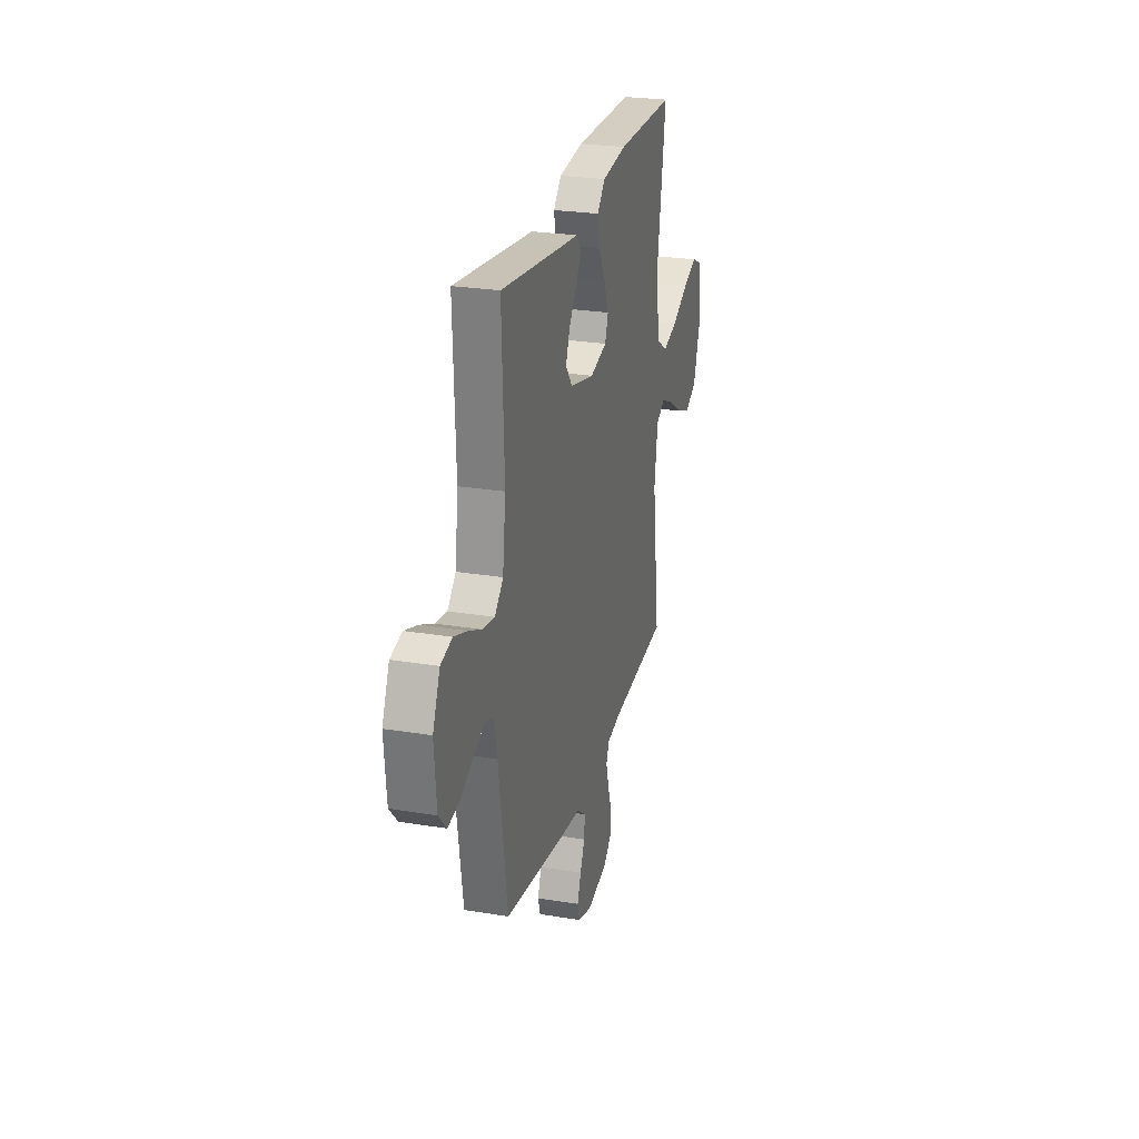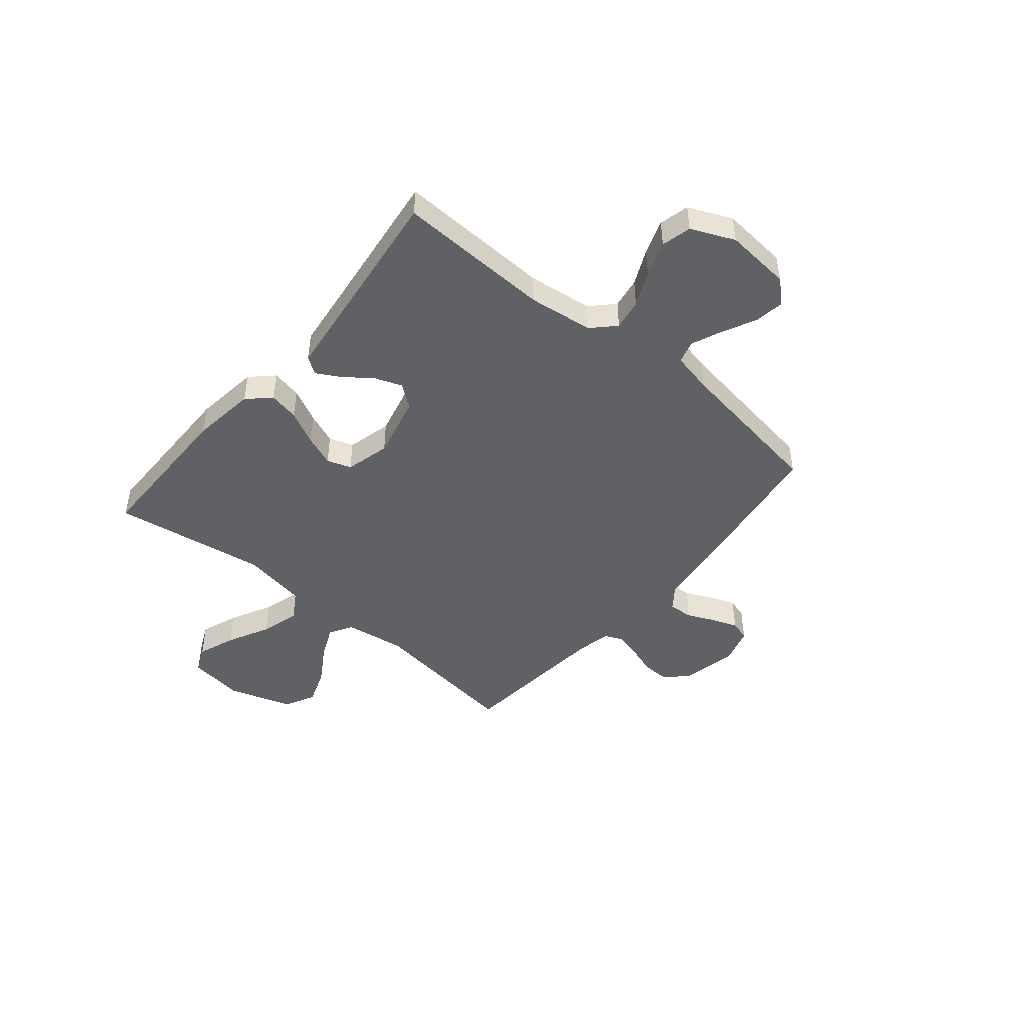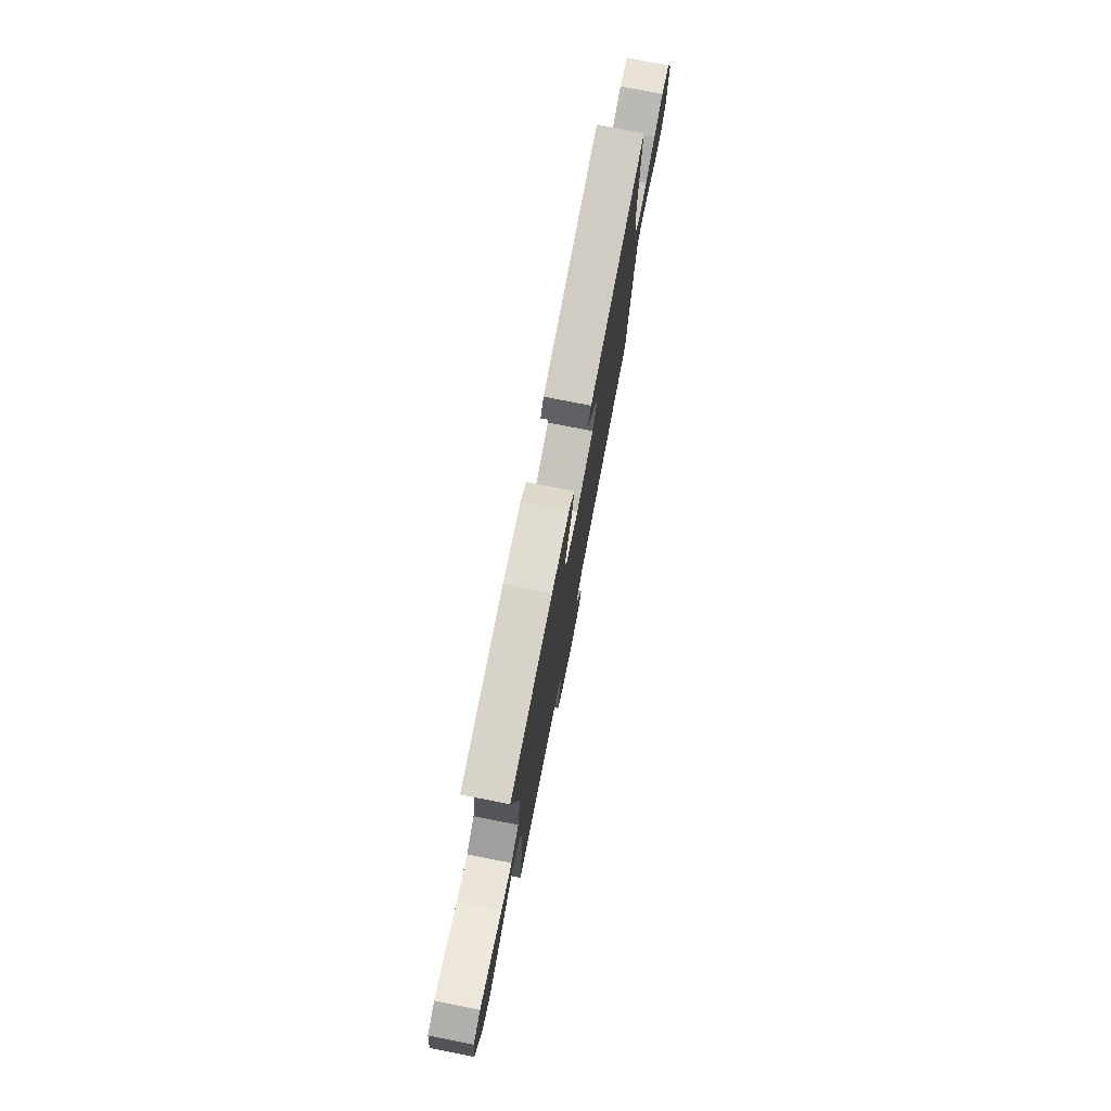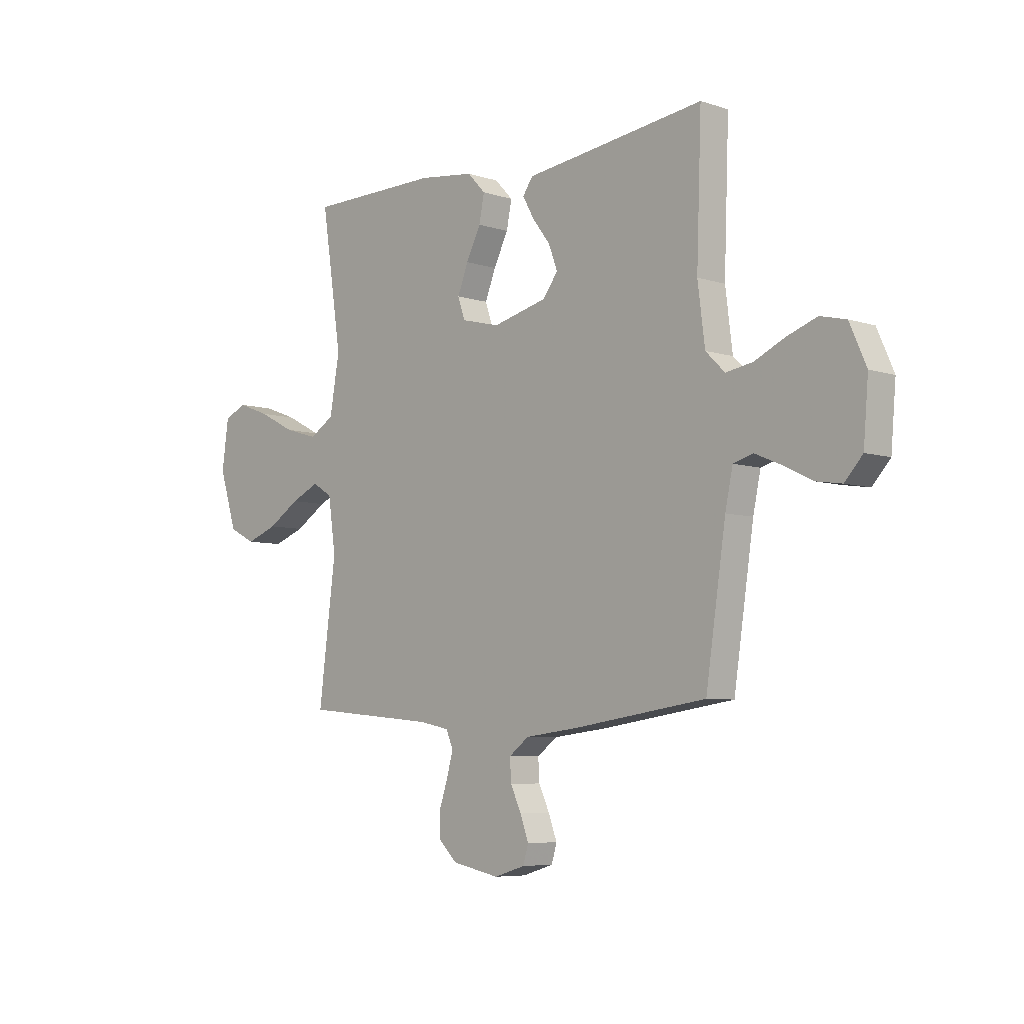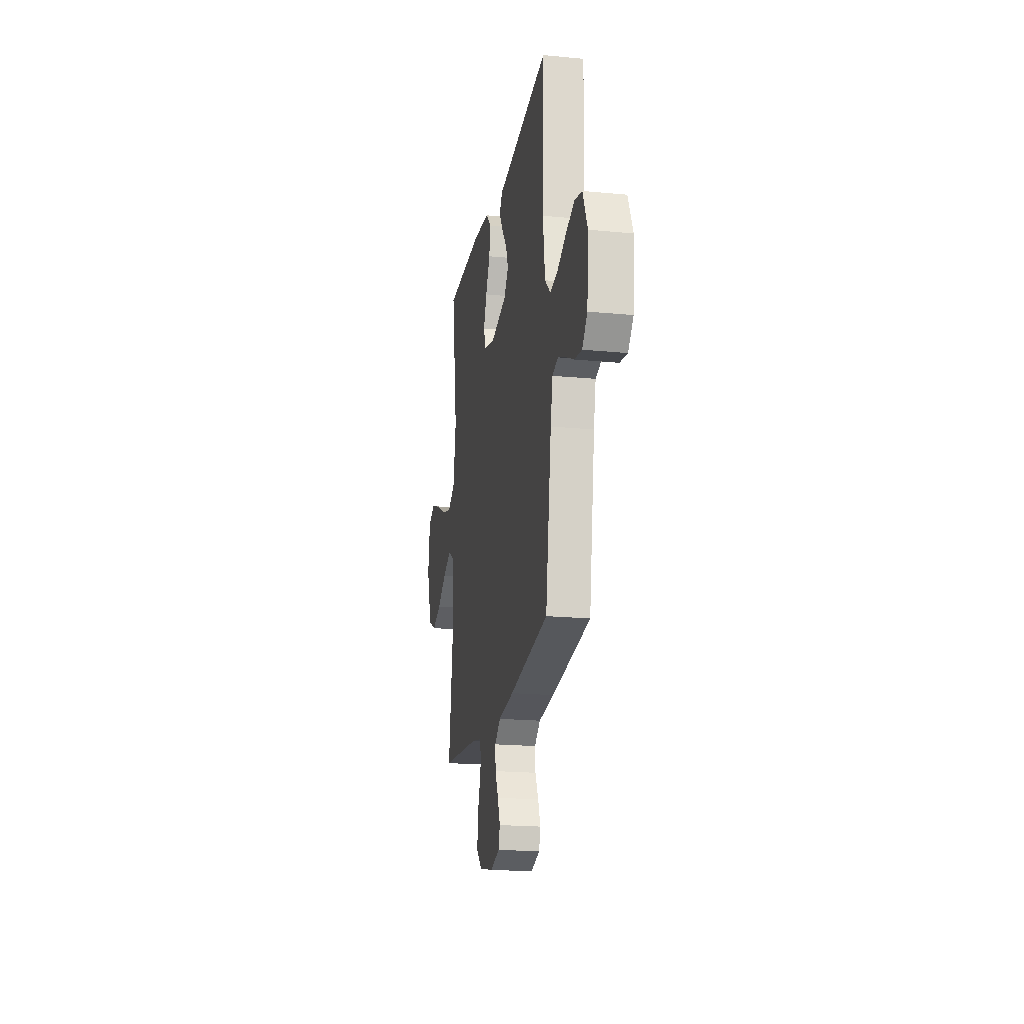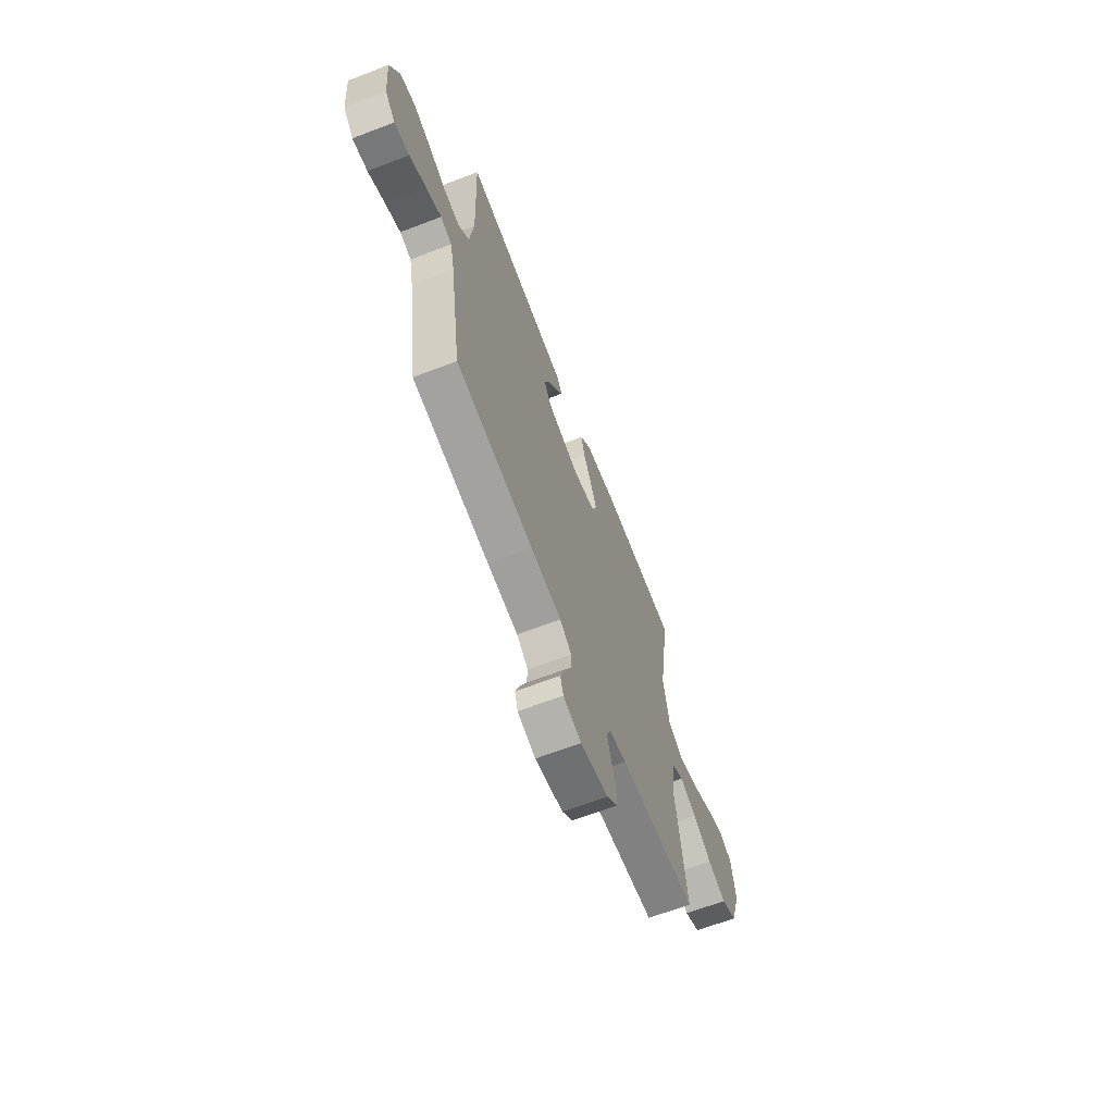
<metadata>
{"format":"obj","ext":"obj","renderer":"f3d","projection":"perspective","resolution":1024,"background":"white","views":[{"elev":25.7,"azim":104.8,"up":"+Z"},{"elev":-46.4,"azim":50.1,"up":"+Y"},{"elev":76.8,"azim":-79.0,"up":"+Z"},{"elev":-6.4,"azim":46.4,"up":"+Z"},{"elev":-19.7,"azim":79.8,"up":"+Z"},{"elev":-65.3,"azim":111.1,"up":"+Z"}]}
</metadata>
<code>
v -0.5 0.07 0.5
v -0.2 0.07 0.502
v -0.075 0.07 0.486
v -0.034 0.07 0.443
v -0.046 0.07 0.384
v -0.079 0.07 0.319
v -0.103 0.07 0.258
v -0.087 0.07 0.211
v 0 0.07 0.189
v 0.123 0.07 0.219
v 0.157 0.07 0.264
v 0.137 0.07 0.317
v 0.097 0.07 0.37
v 0.071 0.07 0.416
v 0.094 0.07 0.449
v 0.2 0.07 0.462
v 0.5 0.07 0.5
v 0.489 0.07 0.2
v 0.505 0.07 0.074
v 0.548 0.07 0.032
v 0.608 0.07 0.042
v 0.677 0.07 0.074
v 0.744 0.07 0.098
v 0.802 0.07 0.084
v 0.839 0.07 0
v 0.828 0.07 -0.129
v 0.788 0.07 -0.173
v 0.73 0.07 -0.164
v 0.665 0.07 -0.132
v 0.606 0.07 -0.107
v 0.562 0.07 -0.12
v 0.545 0.07 -0.2
v 0.5 0.07 -0.5
v 0.2 0.07 -0.544
v 0.081 0.07 -0.558
v 0.036 0.07 -0.592
v 0.039 0.07 -0.64
v 0.063 0.07 -0.692
v 0.082 0.07 -0.743
v 0.07 0.07 -0.783
v 0 0.07 -0.804
v -0.108 0.07 -0.782
v -0.15 0.07 -0.741
v -0.149 0.07 -0.687
v -0.13 0.07 -0.63
v -0.116 0.07 -0.579
v -0.132 0.07 -0.542
v -0.2 0.07 -0.528
v -0.5 0.07 -0.5
v -0.461 0.07 -0.2
v -0.478 0.07 -0.082
v -0.523 0.07 -0.055
v -0.587 0.07 -0.084
v -0.659 0.07 -0.129
v -0.73 0.07 -0.155
v -0.79 0.07 -0.125
v -0.83 0.07 0
v -0.815 0.07 0.108
v -0.764 0.07 0.131
v -0.691 0.07 0.104
v -0.608 0.07 0.062
v -0.532 0.07 0.04
v -0.476 0.07 0.074
v -0.454 0.07 0.2
v -0.5 0 0.5
v -0.2 0 0.502
v -0.075 0 0.486
v -0.034 0 0.443
v -0.046 0 0.384
v -0.079 0 0.319
v -0.103 0 0.258
v -0.087 0 0.211
v 0 0 0.189
v 0.123 0 0.219
v 0.157 0 0.264
v 0.137 0 0.317
v 0.097 0 0.37
v 0.071 0 0.416
v 0.094 0 0.449
v 0.2 0 0.462
v 0.5 0 0.5
v 0.489 0 0.2
v 0.505 0 0.074
v 0.548 0 0.032
v 0.608 0 0.042
v 0.677 0 0.074
v 0.744 0 0.098
v 0.802 0 0.084
v 0.839 0 0
v 0.828 0 -0.129
v 0.788 0 -0.173
v 0.73 0 -0.164
v 0.665 0 -0.132
v 0.606 0 -0.107
v 0.562 0 -0.12
v 0.545 0 -0.2
v 0.5 0 -0.5
v 0.2 0 -0.544
v 0.081 0 -0.558
v 0.036 0 -0.592
v 0.039 0 -0.64
v 0.063 0 -0.692
v 0.082 0 -0.743
v 0.07 0 -0.783
v 0 0 -0.804
v -0.108 0 -0.782
v -0.15 0 -0.741
v -0.149 0 -0.687
v -0.13 0 -0.63
v -0.116 0 -0.579
v -0.132 0 -0.542
v -0.2 0 -0.528
v -0.5 0 -0.5
v -0.461 0 -0.2
v -0.478 0 -0.082
v -0.523 0 -0.055
v -0.587 0 -0.084
v -0.659 0 -0.129
v -0.73 0 -0.155
v -0.79 0 -0.125
v -0.83 0 0
v -0.815 0 0.108
v -0.764 0 0.131
v -0.691 0 0.104
v -0.608 0 0.062
v -0.532 0 0.04
v -0.476 0 0.074
v -0.454 0 0.2
f 59 60 61
f 58 59 61
f 57 58 61
f 56 57 61
f 55 56 61
f 54 55 61
f 53 54 61
f 52 53 61 62
f 51 52 62 63
f 48 49 50
f 51 63 64
f 50 51 64
f 48 50 64
f 47 48 64
f 43 44 45
f 42 43 45
f 41 42 45
f 40 41 45
f 39 40 45
f 38 39 45
f 37 38 45
f 36 37 45 46
f 35 36 46 47
f 35 47 64
f 34 35 64
f 33 34 64
f 32 33 64
f 27 28 29
f 26 27 29
f 25 26 29
f 24 25 29
f 23 24 29
f 22 23 29
f 21 22 29
f 20 21 29 30
f 19 20 30 31
f 16 17 18
f 16 18 19
f 15 16 19
f 14 15 19
f 13 14 19
f 12 13 19
f 19 31 32
f 12 19 32
f 11 12 32
f 4 5 6
f 3 4 6
f 2 3 6
f 1 2 6
f 64 1 6
f 64 6 7
f 10 11 32
f 9 10 32
f 8 9 32 64
f 7 8 64
f 125 124 123
f 125 123 122
f 125 122 121
f 125 121 120
f 125 120 119
f 125 119 118
f 125 118 117
f 126 125 117 116
f 127 126 116 115
f 114 113 112
f 128 127 115
f 128 115 114
f 128 114 112
f 128 112 111
f 109 108 107
f 109 107 106
f 109 106 105
f 109 105 104
f 109 104 103
f 109 103 102
f 109 102 101
f 110 109 101 100
f 111 110 100 99
f 128 111 99
f 128 99 98
f 128 98 97
f 128 97 96
f 93 92 91
f 93 91 90
f 93 90 89
f 93 89 88
f 93 88 87
f 93 87 86
f 93 86 85
f 94 93 85 84
f 95 94 84 83
f 82 81 80
f 83 82 80
f 83 80 79
f 83 79 78
f 83 78 77
f 83 77 76
f 96 95 83
f 96 83 76
f 96 76 75
f 70 69 68
f 70 68 67
f 70 67 66
f 70 66 65
f 70 65 128
f 71 70 128
f 96 75 74
f 96 74 73
f 128 96 73 72
f 128 72 71
f 1 65 66 2
f 2 66 67 3
f 3 67 68 4
f 4 68 69 5
f 5 69 70 6
f 6 70 71 7
f 7 71 72 8
f 8 72 73 9
f 9 73 74 10
f 10 74 75 11
f 11 75 76 12
f 12 76 77 13
f 13 77 78 14
f 14 78 79 15
f 15 79 80 16
f 16 80 81 17
f 17 81 82 18
f 18 82 83 19
f 19 83 84 20
f 20 84 85 21
f 21 85 86 22
f 22 86 87 23
f 23 87 88 24
f 24 88 89 25
f 25 89 90 26
f 26 90 91 27
f 27 91 92 28
f 28 92 93 29
f 29 93 94 30
f 30 94 95 31
f 31 95 96 32
f 32 96 97 33
f 33 97 98 34
f 34 98 99 35
f 35 99 100 36
f 36 100 101 37
f 37 101 102 38
f 38 102 103 39
f 39 103 104 40
f 40 104 105 41
f 41 105 106 42
f 42 106 107 43
f 43 107 108 44
f 44 108 109 45
f 45 109 110 46
f 46 110 111 47
f 47 111 112 48
f 48 112 113 49
f 49 113 114 50
f 50 114 115 51
f 51 115 116 52
f 52 116 117 53
f 53 117 118 54
f 54 118 119 55
f 55 119 120 56
f 56 120 121 57
f 57 121 122 58
f 58 122 123 59
f 59 123 124 60
f 60 124 125 61
f 61 125 126 62
f 62 126 127 63
f 63 127 128 64
f 64 128 65 1

</code>
